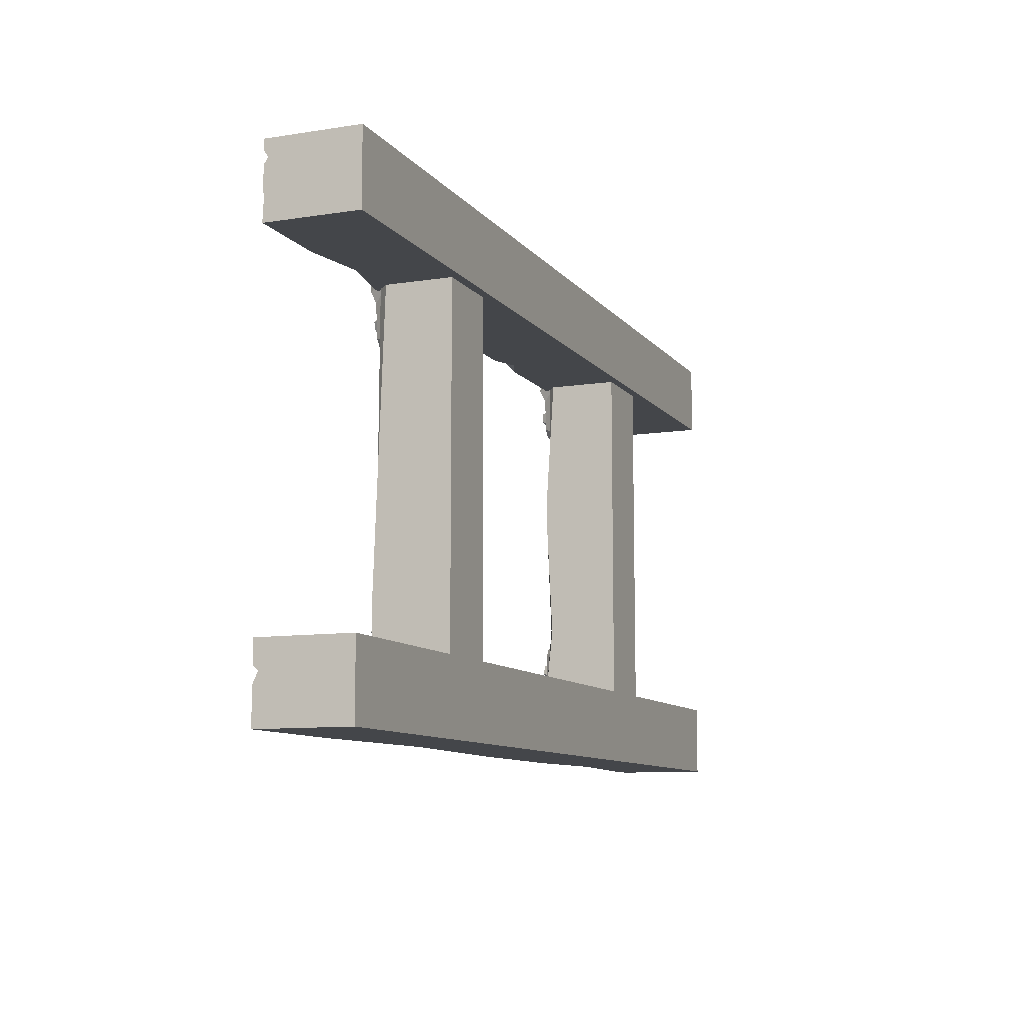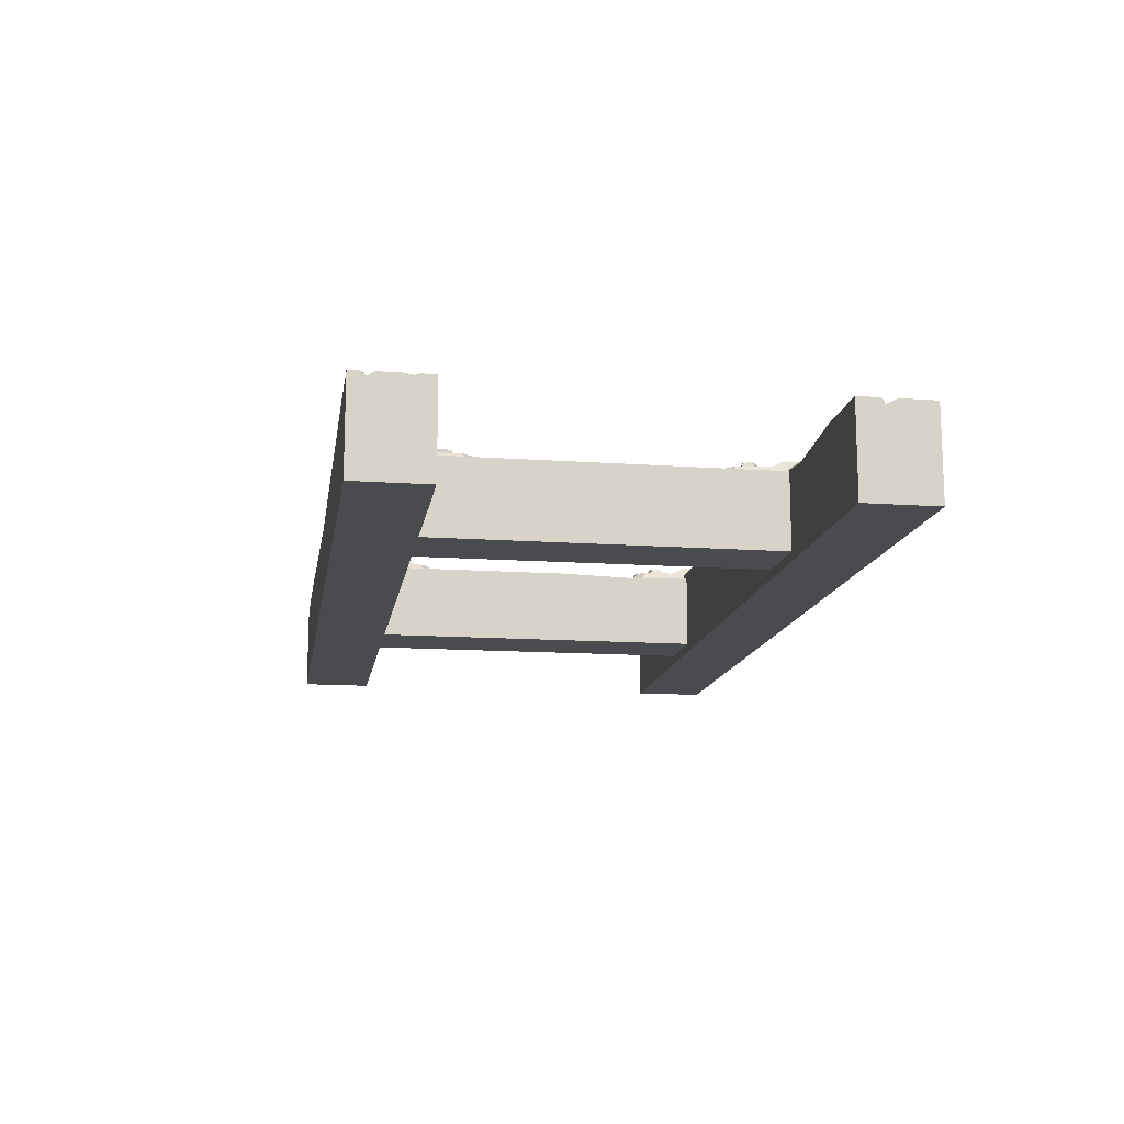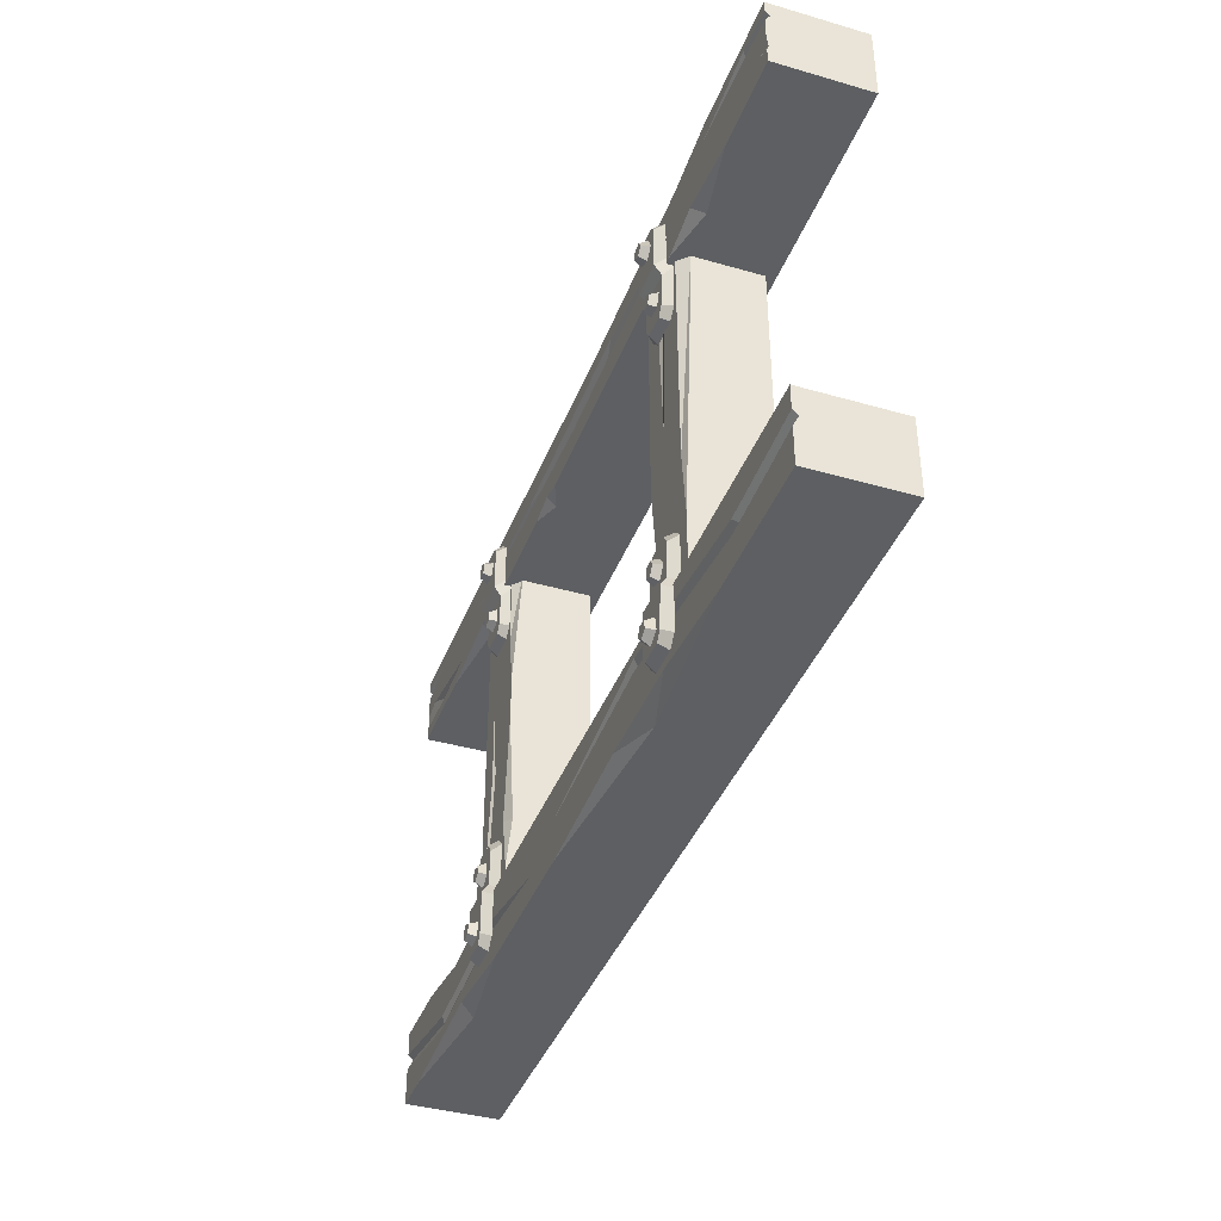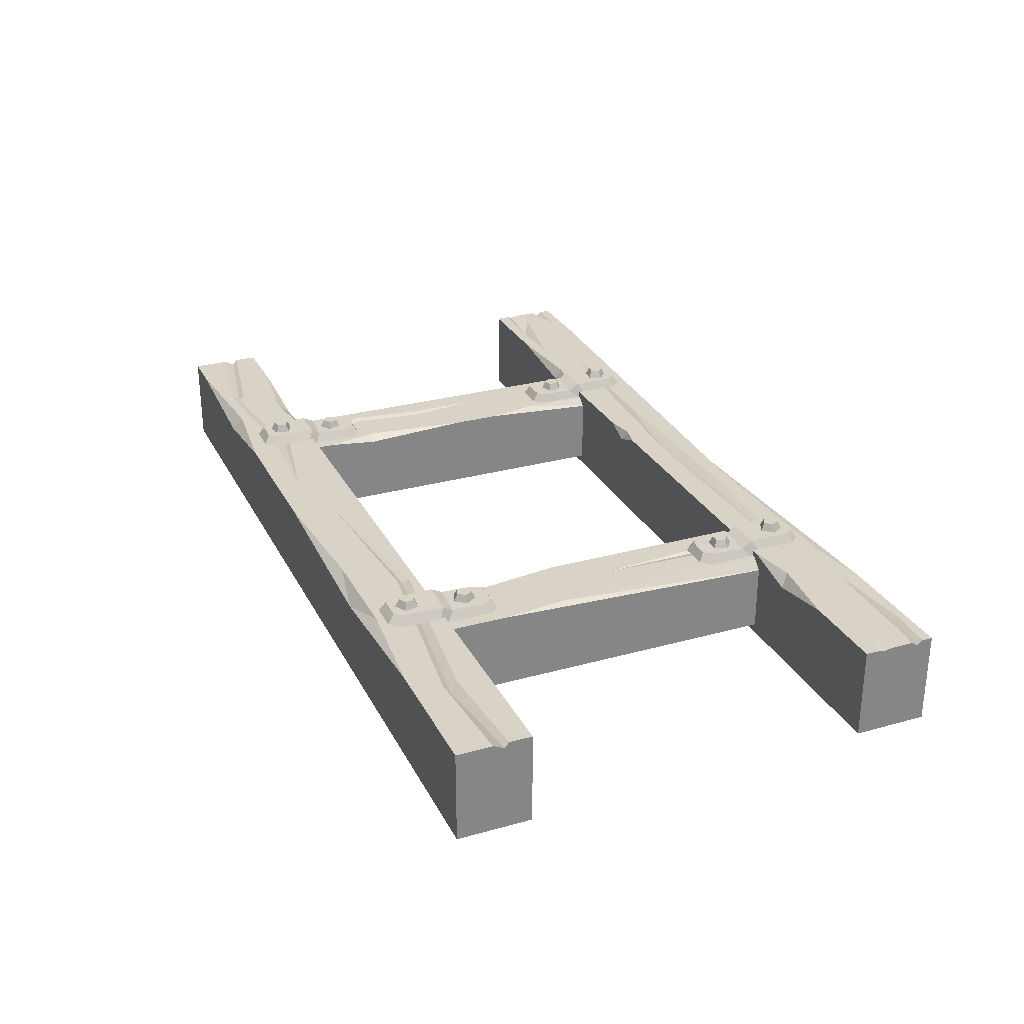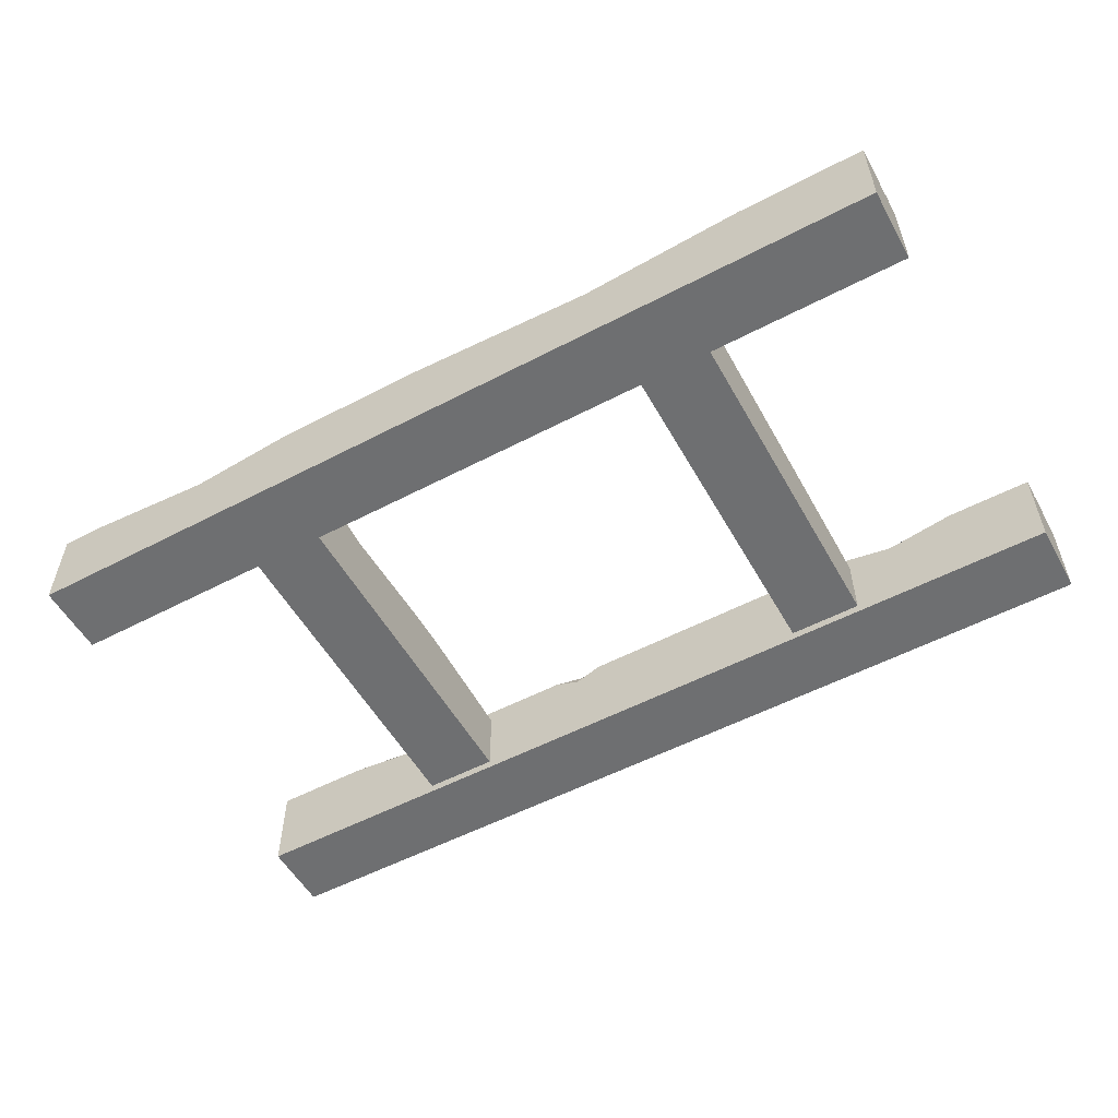
<metadata>
{"format":"obj","ext":"obj","renderer":"f3d","projection":"perspective","resolution":1024,"background":"white","views":[{"elev":-9.8,"azim":112.1,"up":"+Y"},{"elev":-13.7,"azim":-99.0,"up":"+Z"},{"elev":-39.6,"azim":70.3,"up":"+Y"},{"elev":28.2,"azim":67.2,"up":"+Z"},{"elev":-54.6,"azim":29.0,"up":"+Z"}]}
</metadata>
<code>
v 0 39.17 50
v 0 -0.8266 50
v 500 39.17 50
v 500 -0.8266 50
v 500 39.17 0
v 500 -0.8266 0
v 0 39.17 0
v 0 -0.8266 0
v 233.9 39.17 50
v 233.9 39.17 0
v 233.9 -0.8266 0
v 233.9 -0.8266 50
v 500 24.58 47.16
v 500 18.51 50
v 500 26.81 50
v 442.4 14.74 50
v 445.5 17.96 46.66
v 441.7 22.87 50
v 335.9 28.4 50
v 335.1 31.55 47.92
v 335.6 35.28 50
v 235.8 21.61 50
v 201.5 11.92 50
v 137.7 15.49 50
v 139.4 21.23 48.01
v 138.9 24.41 50
v 61.15 8.172 50
v 63.34 11.49 48.95
v 63.07 15.3 50
v 0 24.58 47.16
v 0 26.81 50
v 0 18.51 50
v 429 -0.8266 50
v 310 4.388 50
v 369 4.739 50
v 339.8 -0.8266 42.77
v 40 39.17 50
v 134.9 39.17 50
v 83.46 32.75 50
v 90.53 39.17 45.26
v 22.45 -0.8266 50
v 150 -0.8266 50
v 96.24 4.991 50
v 93.91 -0.8266 42.94
v 0 267.6 50
v 34.19 227.6 50
v 500 267.6 50
v 464 227.6 50
v 500 267.6 0
v 500 227.6 0
v 0 267.6 0
v 0 227.6 0
v 500 261.8 50
v 500 255.2 50
v 484.6 256.6 50
v 426.4 257.9 50
v 476.4 263.2 50
v 500 258.7 47.7
v 475 260.2 47.7
v 250.5 267.6 41.98
v 392.9 244.7 50
v 253.6 240.4 50
v 95.87 249.8 50
v 182.5 249.3 50
v 307.3 251.6 50
v 225.2 227.6 50
v 244.7 227.6 0
v 244.7 267.6 0
v 0 243.2 50
v 31.01 233.6 50
v 12.78 245.2 50
v 66.53 235.6 50
v 0 237.7 49.15
v 30.33 236.8 46.73
v 209.7 246.1 47.67
v 297.1 247.4 47.67
v 430.6 267.6 50
v 279.2 259.7 50
v 40.06 267.6 50
v 394.7 262.4 50
v 385.2 227.6 50
v 452.8 227.6 50
v 411.4 232.6 50
v 414.9 227.6 43.56
v 196.4 227.6 50
v 212.4 230.6 50
v 210.5 227.6 44.27
v 53.2 227.6 50
v 138.8 227.6 50
v 104.4 231.7 50
v 103.8 227.6 44.21
v 500 227.6 50
v 500 243.2 50
v 362.2 20.96 54.78
v 367.9 15.81 54.78
v 374.5 19.59 54.78
v 373 27.08 54.78
v 365.4 27.92 54.78
v 364.6 21.33 59.01
v 368.3 17.97 59.01
v 372.7 20.44 59.01
v 371.6 25.32 59.01
v 366.7 25.87 59.01
v 376.7 71.55 46.48
v 360.8 71.55 46.48
v 355.6 66.32 46.48
v 381.9 66.32 46.48
v 375.2 68.48 51.36
v 362.3 68.21 51.36
v 359.1 63.78 51.36
v 378.8 63.45 51.36
v 355.6 13.98 49.9
v 360.8 8.752 49.9
v 361.7 12.69 54.78
v 359 15.7 54.78
v 376.7 8.752 49.9
v 374.7 12.55 54.78
v 381.9 13.98 49.9
v 378.1 17.08 54.78
v 355.6 36.79 49.9
v 358.7 39.96 54.78
v 379.2 39.09 54.78
v 381.9 36.79 49.9
v 355.6 41.03 46.48
v 358.1 46.44 51.36
v 378.2 44.9 51.36
v 381.9 41.03 46.48
v 137.4 246.7 54.78
v 131.7 251.8 54.78
v 125.1 248 54.78
v 126.6 240.6 54.78
v 134.2 239.7 54.78
v 134.9 246.3 59.01
v 131.3 249.7 59.01
v 126.9 247.2 59.01
v 127.9 242.3 59.01
v 132.9 241.8 59.01
v 138.8 71.55 46.48
v 122.9 71.55 46.48
v 117.7 66.32 46.48
v 143.9 66.32 46.48
v 137.4 68.15 51.36
v 125 68.77 51.36
v 121.7 64.16 51.36
v 140.6 63.09 51.36
v 117.7 13.98 49.9
v 122.9 8.752 49.9
v 124.1 12.34 54.78
v 121.2 15.54 54.78
v 138.8 8.752 49.9
v 137.3 11.77 54.78
v 143.9 13.98 49.9
v 139.9 17.15 54.78
v 117.7 36.79 49.9
v 121.1 39.55 54.78
v 140.3 39.77 54.78
v 143.9 36.79 49.9
v 117.7 41.03 46.48
v 120 46.13 51.36
v 139.9 44.5 51.36
v 143.9 41.03 46.48
v 128 16.18 54.78
v 135.5 17.65 54.78
v 136.4 25.24 54.78
v 129.4 28.46 54.78
v 124.2 22.86 54.78
v 129.1 18.34 59.01
v 134 19.3 59.01
v 134.6 24.24 59.01
v 130.1 26.34 59.01
v 126.7 22.69 59.01
v 362.8 51.41 51.17
v 370 48.84 51.17
v 374.7 54.89 51.17
v 370.4 61.2 51.17
v 363 59.05 51.17
v 364.9 52.68 55.41
v 369.6 51 55.41
v 372.6 54.95 55.41
v 369.8 59.06 55.41
v 365 57.66 55.41
v 136.8 216.2 51.17
v 129.6 218.8 51.17
v 124.9 212.8 51.17
v 129.2 206.4 51.17
v 136.6 208.6 51.17
v 134.7 215 55.41
v 130 216.6 55.41
v 127 212.7 55.41
v 129.8 208.6 55.41
v 134.6 210 55.41
v 122.9 196.1 46.48
v 138.8 196.1 46.48
v 143.9 201.3 46.48
v 117.7 201.3 46.48
v 124.4 199.2 51.36
v 137.3 199.4 51.36
v 140.5 203.9 51.36
v 120.8 204.2 51.36
v 143.9 253.7 49.9
v 138.8 258.9 49.9
v 137.9 254.9 54.78
v 140.6 251.9 54.78
v 122.9 258.9 49.9
v 124.9 255.1 54.78
v 117.7 253.7 49.9
v 121.5 250.6 54.78
v 143.9 230.9 49.9
v 140.9 227.7 54.78
v 120.4 228.6 54.78
v 117.7 230.9 49.9
v 143.9 226.6 46.48
v 141.5 221.2 51.36
v 121.4 222.7 51.36
v 117.7 226.6 46.48
v 130.1 48.4 51.17
v 136.5 52.65 51.17
v 134.4 60.01 51.17
v 126.7 60.3 51.17
v 124.1 53.13 51.17
v 130.3 50.83 55.41
v 134.5 53.61 55.41
v 133.1 58.4 55.41
v 128.1 58.59 55.41
v 126.4 53.92 55.41
v 360.8 196.1 46.48
v 376.7 196.1 46.48
v 381.9 201.3 46.48
v 355.6 201.3 46.48
v 362.2 199.5 51.36
v 374.5 198.9 51.36
v 377.9 203.5 51.36
v 359 204.6 51.36
v 381.9 253.7 49.9
v 376.7 258.9 49.9
v 375.5 255.3 54.78
v 378.3 252.1 54.78
v 360.8 258.9 49.9
v 362.2 255.9 54.78
v 355.6 253.7 49.9
v 359.7 250.5 54.78
v 381.9 230.9 49.9
v 378.5 228.1 54.78
v 359.3 227.9 54.78
v 355.6 230.9 49.9
v 381.9 226.6 46.48
v 379.6 221.5 51.36
v 359.7 223.1 51.36
v 355.6 226.6 46.48
v 369.5 219.2 51.17
v 363.1 215 51.17
v 365.2 207.6 51.17
v 372.9 207.3 51.17
v 375.5 214.5 51.17
v 369.3 216.8 55.41
v 365.1 214 55.41
v 366.5 209.2 55.41
v 371.5 209.1 55.41
v 373.2 213.7 55.41
v 371.6 251.5 54.78
v 364.1 250 54.78
v 363.2 242.4 54.78
v 370.1 239.2 54.78
v 375.3 244.8 54.78
v 370.5 249.3 59.01
v 365.6 248.3 59.01
v 365 243.4 59.01
v 369.5 241.3 59.01
v 372.9 245 59.01
v 349.4 36.82 46.71
v 389.4 36.82 46.71
v 349.4 235.5 46.71
v 349.4 235.5 4.939
v 389.4 235.5 4.939
v 349.4 36.82 4.939
v 389.4 36.82 4.939
v 363.6 235.5 45.31
v 365.9 140.3 46.71
v 369.7 235.5 46.71
v 354.3 235.5 46.71
v 359.4 235.5 46.71
v 349.4 40.96 46.71
v 349.4 115.9 46.71
v 355.1 74.4 46.71
v 349.4 73.41 41.72
v 389.4 71.11 46.71
v 384 235.5 46.71
v 385.2 106.7 46.71
v 389.4 235.5 40.91
v 110.6 36.82 46.71
v 150.6 36.82 46.71
v 110.6 235.5 4.939
v 150.6 235.5 4.939
v 110.6 36.82 4.939
v 150.6 36.82 4.939
v 122.3 155.6 46.71
v 150.6 49.83 46.71
v 150.6 136.8 46.71
v 144.3 78.72 46.71
v 150.6 77.29 43.78
v 110.6 235.5 46.71
v 126.6 118.3 44.41
v 128.4 118.2 46.71
v 123.2 118.4 46.71
v 123.5 77.33 46.71
v 121 77.12 44.41
v 118 76.91 46.71
v 132 36.82 44.41
v 128.1 36.82 46.71
v 136 36.82 46.71
v 150.6 162.5 46.71
v 145.4 235.5 46.71
v 145.1 190.2 46.71
v 150.6 235.5 42.04
v 6.1e-05 227.6 50
v 483 243.4 50
v 6.1e-05 261.8 50
v 6.1e-05 255.2 50
v 26.09 261.3 50
v 6.1e-05 258.7 47.7
v 1.3e-05 235.5 50
v 500 235.5 50
v 500 237.7 49.15
f 10 11 8 7
f 41 2 8 11
f 41 11 44
f 42 44 11 12
f 10 7 1 37
f 37 40 10
f 10 40 38 9
f 10 9 3 5
f 5 6 11 10
f 36 12 11 6
f 33 36 6 4
f 14 13 17 16
f 13 15 18 17
f 34 19 22 12
f 39 29 26 38
f 22 21 9
f 9 21 3
f 15 3 21 18
f 42 12 23 24
f 42 24 43
f 43 24 27 41
f 41 27 32 2
f 12 22 23
f 9 23 22
f 14 4 6 13
f 6 5 3 13
f 13 3 15
f 1 7 8 31
f 31 8 30
f 8 2 32 30
f 16 17 20 19
f 17 18 21 20
f 19 20 22
f 20 21 22
f 23 25 24
f 23 26 25
f 24 25 28 27
f 25 26 29 28
f 27 28 30 32
f 28 29 31 30
f 35 36 33
f 12 36 34
f 34 36 35
f 35 16 19 34
f 14 16 33 4
f 33 16 35
f 38 40 39
f 39 40 37
f 39 37 29
f 31 29 37 1
f 38 26 23 9
f 43 44 42
f 41 44 43
f 62 86 66
f 49 47 53 58
f 50 49 58 54
f 316 322 323
f 49 50 67 68
f 45 51 320 317
f 69 52 73
f 70 321 315 46
f 84 67 50
f 48 50 92
f 51 45 79 60
f 58 59 55 54
f 53 57 59 58
f 59 57 56
f 55 59 56
f 47 57 53
f 61 65 76
f 63 75 64
f 75 76 65 64
f 87 67 66
f 68 67 52 51
f 56 83 82 48
f 49 60 77 47
f 71 74 72
f 70 72 74
f 73 74 71 69
f 70 74 73 321
f 62 75 63
f 62 76 75
f 61 76 62
f 79 71 72 63
f 60 78 80
f 79 78 60
f 60 80 77
f 82 83 84
f 84 83 81
f 66 86 87
f 87 86 85
f 89 90 91
f 91 90 88
f 77 56 57 47
f 61 80 78 65
f 55 316 93 54
f 62 66 81 61
f 61 81 83 56
f 77 80 61 56
f 91 52 67 89
f 89 67 87 85
f 63 89 85 86
f 63 86 62
f 63 72 88 90
f 63 90 89
f 88 72 70 46
f 46 315 88
f 78 79 63 64
f 64 65 78
f 45 317 319 79
f 68 60 49
f 51 60 68
f 81 66 67 84
f 50 54 93 323
f 322 92 50 323
f 56 48 55
f 82 84 50 48
f 100 99 94 95
f 101 100 95 96
f 102 101 96 97
f 103 102 97 98
f 99 103 98 94
f 99 100 103
f 103 100 101 102
f 104 105 109 108
f 105 106 110 109
f 112 113 114 115
f 113 116 117 114
f 116 118 119 117
f 107 104 108 111
f 119 115 114 117
f 108 109 110 111
f 110 106 124 125
f 107 111 126 127
f 111 110 125 126
f 121 120 112 115
f 122 121 115 119
f 123 122 119 118
f 125 124 120 121
f 126 125 121 122
f 127 126 122 123
f 134 133 128 129
f 135 134 129 130
f 136 135 130 131
f 137 136 131 132
f 133 137 132 128
f 133 134 137
f 137 134 135 136
f 138 139 143 142
f 139 140 144 143
f 146 147 148 149
f 147 150 151 148
f 150 152 153 151
f 141 138 142 145
f 153 149 148 151
f 142 143 144 145
f 144 140 158 159
f 141 145 160 161
f 145 144 159 160
f 155 154 146 149
f 156 155 149 153
f 157 156 153 152
f 159 158 154 155
f 160 159 155 156
f 161 160 156 157
f 168 167 162 163
f 169 168 163 164
f 170 169 164 165
f 171 170 165 166
f 167 171 166 162
f 167 168 171
f 171 168 169 170
f 178 177 172 173
f 179 178 173 174
f 180 179 174 175
f 181 180 175 176
f 177 181 176 172
f 177 178 181
f 181 178 179 180
f 188 187 182 183
f 189 188 183 184
f 190 189 184 185
f 191 190 185 186
f 187 191 186 182
f 187 188 191
f 191 188 189 190
f 192 193 197 196
f 193 194 198 197
f 200 201 202 203
f 201 204 205 202
f 204 206 207 205
f 195 192 196 199
f 207 203 202 205
f 196 197 198 199
f 198 194 212 213
f 195 199 214 215
f 199 198 213 214
f 209 208 200 203
f 210 209 203 207
f 211 210 207 206
f 213 212 208 209
f 214 213 209 210
f 215 214 210 211
f 222 221 216 217
f 223 222 217 218
f 224 223 218 219
f 225 224 219 220
f 221 225 220 216
f 221 222 225
f 225 222 223 224
f 226 227 231 230
f 227 228 232 231
f 234 235 236 237
f 235 238 239 236
f 238 240 241 239
f 229 226 230 233
f 241 237 236 239
f 230 231 232 233
f 232 228 246 247
f 229 233 248 249
f 233 232 247 248
f 243 242 234 237
f 244 243 237 241
f 245 244 241 240
f 247 246 242 243
f 248 247 243 244
f 249 248 244 245
f 256 255 250 251
f 257 256 251 252
f 258 257 252 253
f 259 258 253 254
f 255 259 254 250
f 255 256 259
f 259 256 257 258
f 266 265 260 261
f 267 266 261 262
f 268 267 262 263
f 269 268 263 264
f 265 269 264 260
f 265 266 269
f 269 266 267 268
f 273 274 276 275
f 275 270 282 285
f 275 285 273
f 273 285 283 272
f 270 271 278 284
f 283 278 272
f 280 272 278 281
f 282 270 284
f 277 281 278
f 279 277 278
f 278 271 286 288
f 278 288 287 279
f 286 271 276 274
f 286 274 289
f 283 285 284
f 284 285 282
f 289 288 286
f 287 288 289
f 278 283 284
f 292 293 295 294
f 292 294 290 301
f 297 300 299
f 299 300 298
f 296 313 312 301
f 300 295 298
f 303 302 306 305
f 302 304 307 306
f 301 304 296
f 299 303 305 310
f 296 304 302
f 296 302 303
f 305 306 308 310
f 306 307 309 308
f 314 313 311
f 312 313 314
f 313 296 298 311
f 290 309 307
f 290 307 304 301
f 299 310 291 297
f 298 296 303 299
f 291 295 300 297
f 298 295 314 311
f 314 295 293
f 52 315 321 73
f 88 315 52 91
f 55 48 316
f 320 319 317
f 318 319 320
f 79 319 71
f 71 319 318 69
f 320 52 69 318
f 320 51 52
f 92 322 316 48
f 316 323 93

</code>
